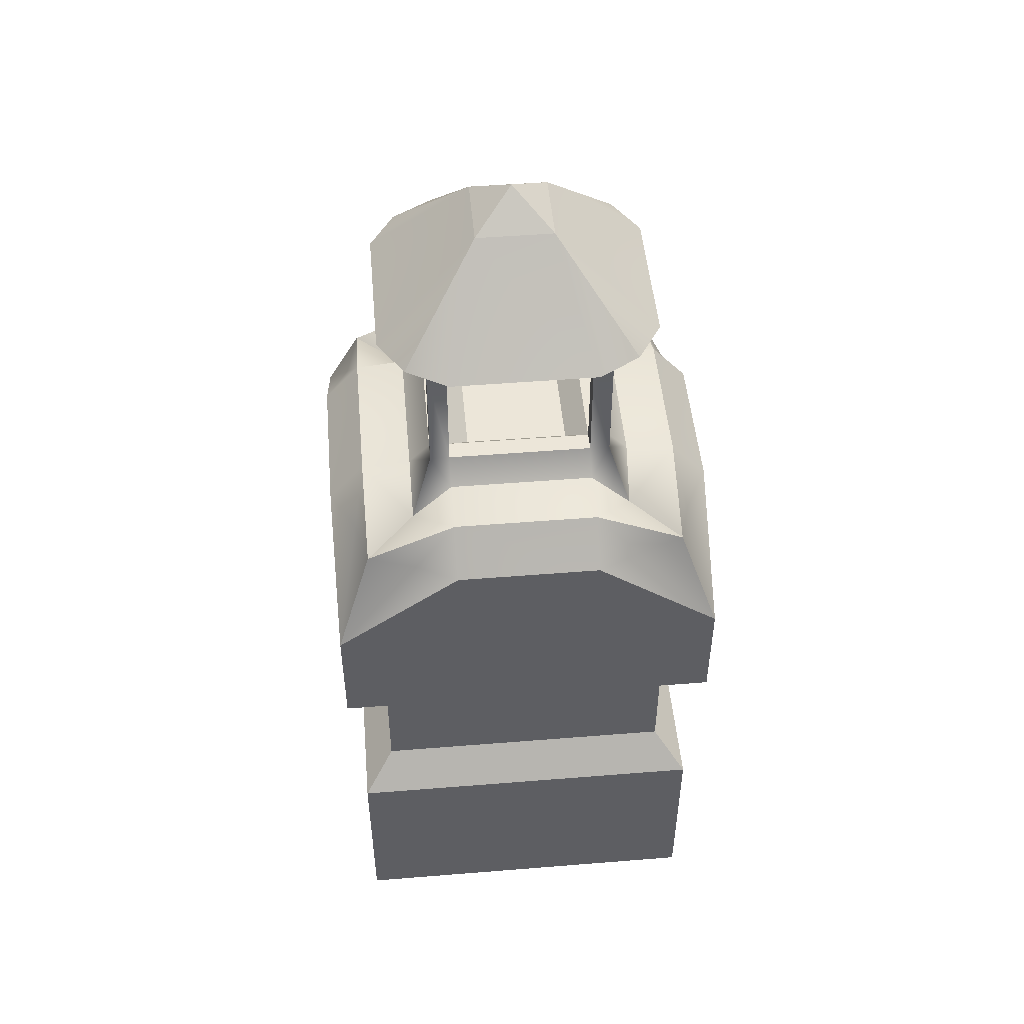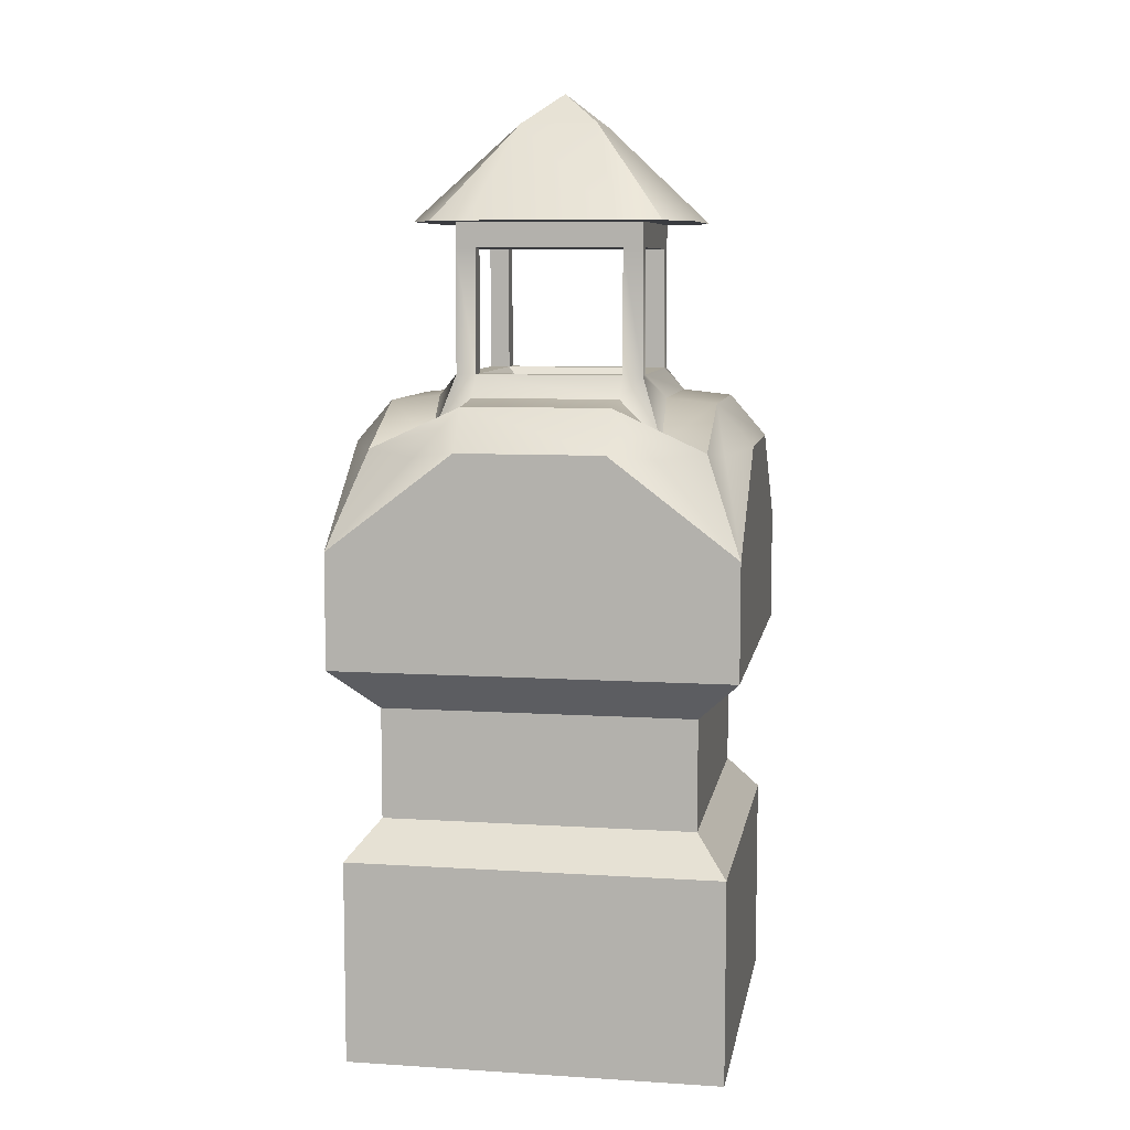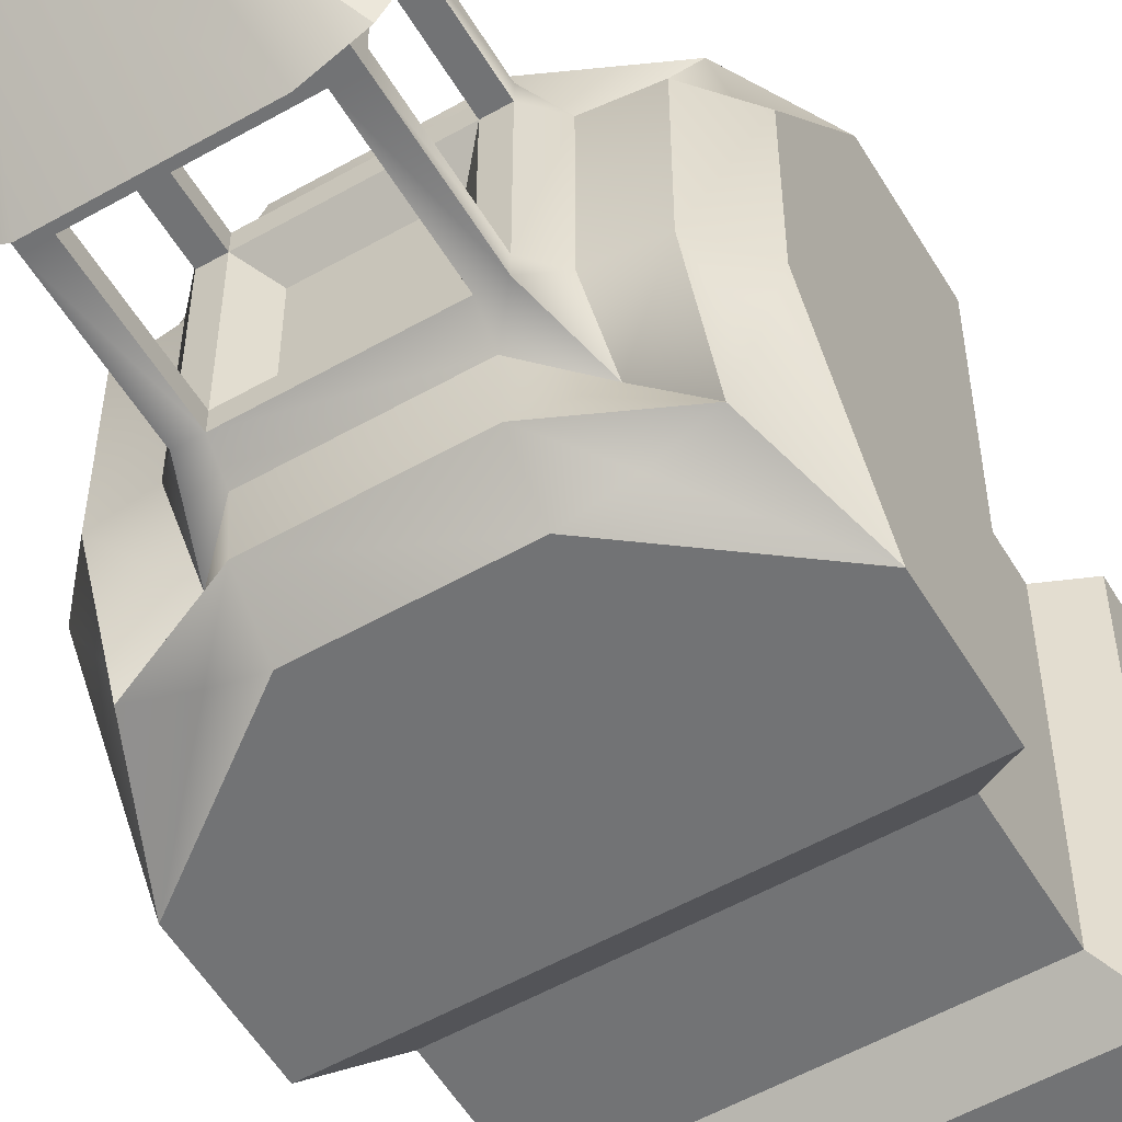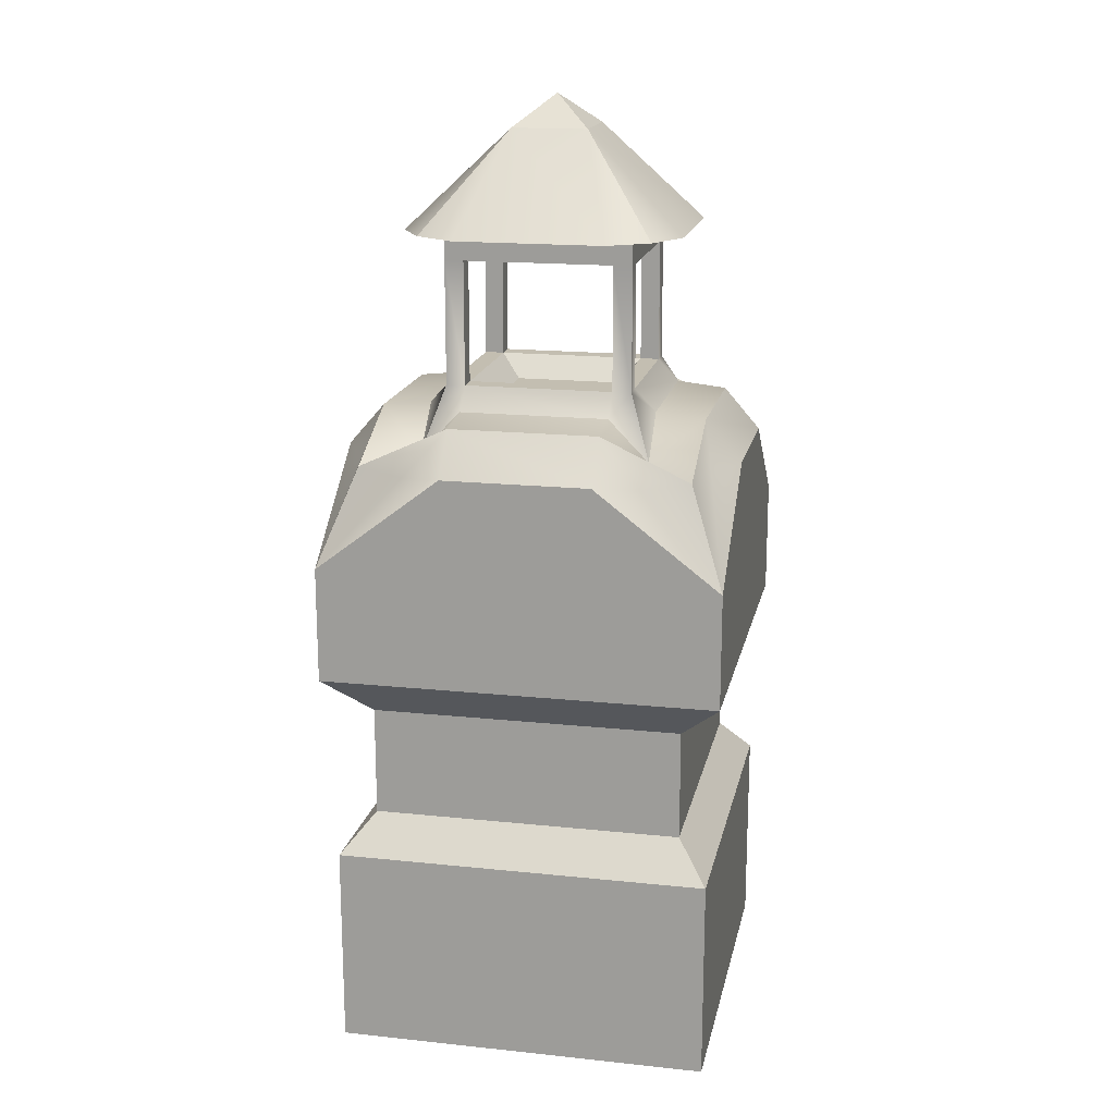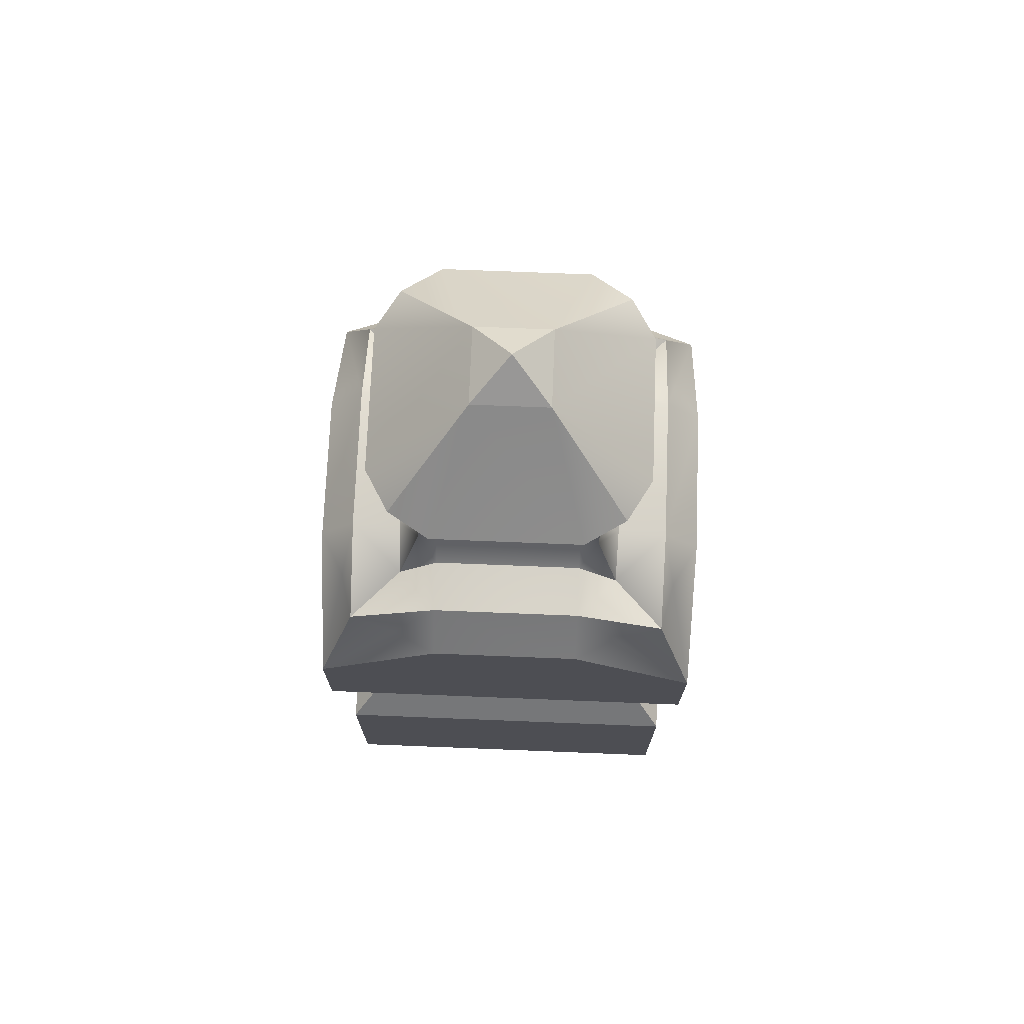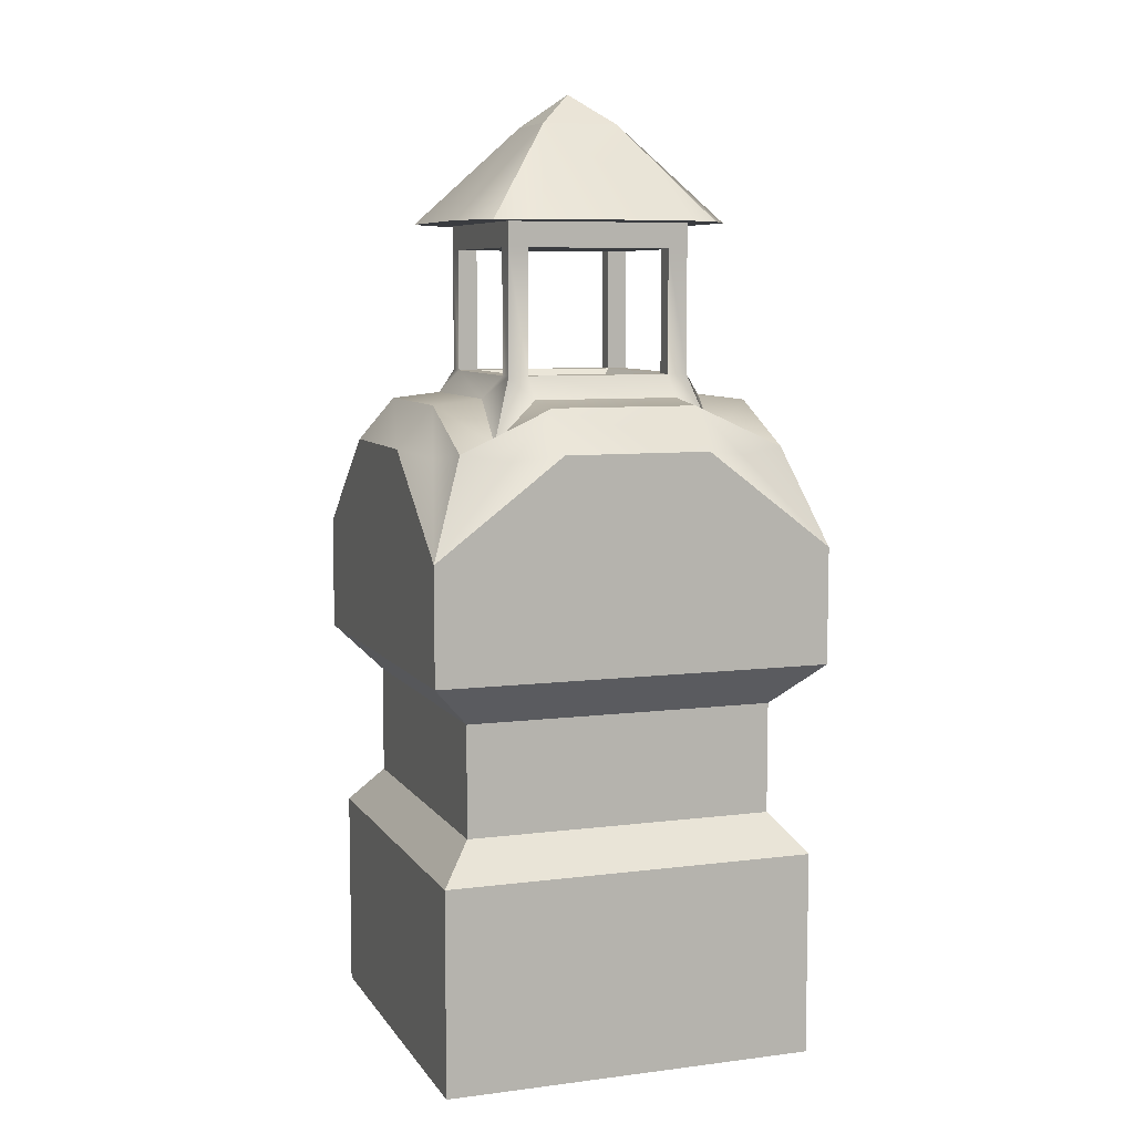
<metadata>
{"format":"obj","ext":"obj","renderer":"f3d","projection":"perspective","resolution":1024,"background":"white","views":[{"elev":49.3,"azim":-5.1,"up":"+Y"},{"elev":8.1,"azim":-170.2,"up":"+Y"},{"elev":-55.7,"azim":-149.3,"up":"+Z"},{"elev":17.2,"azim":101.8,"up":"+Y"},{"elev":72.6,"azim":-87.7,"up":"+Y"},{"elev":7.6,"azim":160.4,"up":"+Y"}]}
</metadata>
<code>
g default
v -0.1955 0 0.1955
v 0.1955 0 0.1955
v -0.1955 0.2123 0.1955
v 0.1955 0.2123 0.1955
v -0.1955 0.2123 -0.1955
v 0.1955 0.2123 -0.1955
v -0.1955 0 -0.1955
v 0.1955 0 -0.1955
v -0.1626 0.2517 0.1626
v 0.1626 0.2517 0.1626
v 0.1626 0.2517 -0.1626
v -0.1626 0.2517 -0.1626
v -0.1626 0.3671 0.1626
v 0.1626 0.3671 0.1626
v 0.1626 0.3671 -0.1626
v -0.1626 0.3671 -0.1626
v -0.207 0.4124 0.207
v 0.207 0.4124 0.207
v 0.207 0.4124 -0.207
v -0.207 0.4124 -0.207
v -0.207 0.5325 0.207
v 0.207 0.5325 0.207
v 0.207 0.5325 -0.207
v -0.207 0.5325 -0.207
v -0.1696 0.6326 0.1697
v 0.1697 0.6326 0.1697
v 0.1697 0.6326 -0.1697
v -0.1696 0.6326 -0.1697
v -0.1183 0.6381 0.1183
v 0.1183 0.6381 0.1183
v 0.1183 0.6381 -0.1183
v -0.1183 0.6381 -0.1183
v -0.1183 0.8585 0.1183
v 0.1183 0.8585 0.1183
v 0.1183 0.8585 -0.1183
v -0.1183 0.8585 -0.1183
v -0.04042 0.959 0.03949
v 0.03937 0.959 0.03949
v 0.03937 0.959 -0.03945
v -0.04042 0.959 -0.03945
v -0.09623 0.7043 0.09623
v 0.09623 0.7043 0.09623
v 0.09623 0.8578 0.09623
v -0.09623 0.8578 0.09623
v 0.09623 0.7043 -0.09623
v 0.09623 0.8578 -0.09623
v -0.09623 0.7043 -0.09623
v -0.09623 0.8578 -0.09623
v 0.09623 0.8321 0.09623
v -0.09623 0.8321 0.09623
v 0.09623 0.8321 -0.09623
v -0.09623 0.8321 -0.09623
v 0.09623 0.7043 0.07657
v 0.09623 0.7043 -0.07657
v 0.09623 0.8321 -0.07657
v 0.09623 0.8321 0.07657
v -0.09623 0.7043 0.07657
v -0.09623 0.7043 -0.07657
v -0.09623 0.8321 0.07657
v -0.09623 0.8321 -0.07657
v -0.07558 0.7043 0.09623
v 0.07558 0.7043 0.09623
v 0.07558 0.8321 0.09623
v -0.07558 0.8321 0.09623
v -0.07558 0.7043 -0.09623
v 0.07558 0.7043 -0.09623
v -0.07558 0.8321 -0.09623
v 0.07558 0.8321 -0.09623
v 0.1183 0.6813 0.07657
v 0.1697 0.6758 0.07657
v 0.207 0.6326 0.07657
v 0.207 0.4124 0.07657
v 0.1626 0.3671 0.07657
v 0.1626 0.2517 0.07657
v 0.1955 0.2123 0.07657
v 0.1955 0 0.07657
v -0.1955 0 0.07657
v -0.1955 0.2123 0.07657
v -0.1626 0.2517 0.07657
v -0.1626 0.3671 0.07657
v -0.207 0.4124 0.07657
v -0.207 0.6326 0.07657
v -0.1696 0.6758 0.07657
v -0.1183 0.6813 0.07657
v -0.1183 0.6813 -0.07657
v -0.1696 0.6758 -0.07657
v -0.207 0.6326 -0.07657
v -0.207 0.4124 -0.07657
v -0.1626 0.3671 -0.07657
v -0.1626 0.2517 -0.07657
v -0.1955 0.2123 -0.07657
v -0.1955 0 -0.07657
v 0.1955 0 -0.07657
v 0.1955 0.2123 -0.07657
v 0.1626 0.2517 -0.07657
v 0.1626 0.3671 -0.07657
v 0.207 0.4124 -0.07657
v 0.207 0.6326 -0.07657
v 0.1697 0.6758 -0.07657
v 0.1183 0.6813 -0.07657
v -0.07558 0.6813 0.1183
v -0.07558 0.6758 0.1697
v -0.07558 0.6326 0.207
v -0.07558 0.4124 0.207
v -0.07558 0.3671 0.1626
v -0.07558 0.2517 0.1626
v -0.07558 0.2123 0.1955
v -0.07558 0 0.1955
v -0.07558 0 -0.1955
v -0.07558 0.2123 -0.1955
v -0.07558 0.2517 -0.1626
v -0.07558 0.3671 -0.1626
v -0.07558 0.4124 -0.207
v -0.07558 0.6326 -0.207
v -0.07558 0.6758 -0.1697
v -0.07558 0.6813 -0.1183
v 0.07558 0.6813 -0.1183
v 0.07558 0.6758 -0.1697
v 0.07558 0.6326 -0.207
v 0.07558 0.4124 -0.207
v 0.07558 0.3671 -0.1626
v 0.07558 0.2517 -0.1626
v 0.07558 0.2123 -0.1955
v 0.07558 0 -0.1955
v 0.07558 0 0.1955
v 0.07558 0.2123 0.1955
v 0.07558 0.2517 0.1626
v 0.07558 0.3671 0.1626
v 0.07558 0.4124 0.207
v 0.07558 0.6326 0.207
v 0.07558 0.6758 0.1697
v 0.07558 0.6813 0.1183
v 0.07558 0.7043 0.07657
v 0.07558 0.7043 -0.07657
v -0.07558 0.7043 0.07657
v -0.07558 0.7043 -0.07657
v 0.05356 0.6812 0.05426
v 0.05356 0.6812 -0.05426
v -0.05356 0.6812 -0.05426
v -0.05356 0.6812 0.05426
v -0.09623 0.8578 0.07657
v -0.1445 0.8585 0.07657
v 0.1445 0.8585 0.07657
v 0.09623 0.8578 0.07657
v -0.09623 0.8578 -0.07657
v -0.1445 0.8585 -0.07657
v 0.1445 0.8585 -0.07657
v 0.09623 0.8578 -0.07657
v 0.07558 0.8578 -0.09623
v 0.07558 0.8585 -0.1429
v 0.07558 0.8585 0.1429
v 0.07558 0.8578 0.09623
v -0.07558 0.8578 -0.09623
v -0.07558 0.8585 -0.1429
v -0.07558 0.8585 0.1429
v -0.07558 0.8578 0.09623
v -0.000526 0.9912 2e-05
v -0.1209 0.6264 -0.1825
v -0.1827 0.6256 -0.1222
v 0.1826 0.6261 -0.1218
v 0.1214 0.6258 -0.1827
v 0.1207 0.6266 0.1825
v 0.1826 0.6262 0.1217
v -0.182 0.6284 0.1197
v -0.119 0.6285 0.182
v 0.07558 0.8321 -0.07657
v 0.07558 0.8321 0.07657
v -0.07558 0.8321 -0.07657
v -0.07558 0.8321 0.07657
g StoneLantern_Base CompletedStuff
f 107 108 125 126
f 109 110 123 124
f 75 76 93 94
f 91 92 77 78
f 106 107 126 127
f 74 75 94 95
f 122 123 110 111
f 90 91 78 79
f 105 106 127 128
f 73 74 95 96
f 121 122 111 112
f 89 90 79 80
f 104 105 128 129
f 72 73 96 97
f 120 121 112 113
f 88 89 80 81
f 103 104 129 130
f 71 72 97 98
f 119 120 113 114
f 87 88 81 82
f 102 103 130 131
f 70 71 98 99
f 118 119 114 115
f 86 87 82 83
f 101 102 131 132
f 69 70 99 100
f 117 118 115 116
f 85 86 83 84
f 38 151 34
f 39 147 35
f 35 150 39
f 36 146 40
f 61 101 132 62
f 34 151 152 43
f 53 69 100 54
f 35 147 148 46
f 66 117 116 65
f 149 150 35 46
f 58 85 84 57
f 145 146 36 48
f 43 152 63 49
f 46 148 55 51
f 68 149 46 51
f 60 145 48 52
f 45 51 55 54
f 49 42 53 56
f 41 50 59 57
f 52 47 58 60
f 42 49 63 62
f 50 41 61 64
f 47 52 67 65
f 51 45 66 68
f 42 69 53
f 30 70 69
f 163 71 70
f 18 72 71 22
f 14 73 72 18
f 10 74 73 14
f 4 75 74 10
f 2 76 75 4
f 78 77 1 3
f 79 78 3 9
f 80 79 9 13
f 81 80 13 17
f 82 81 17 21
f 83 164 25
f 84 83 29
f 57 84 41
f 47 85 58
f 32 86 85
f 159 87 86
f 20 88 87 24
f 16 89 88 20
f 12 90 89 16
f 5 91 90 12
f 7 92 91 5
f 94 93 8 6
f 95 94 6 11
f 96 95 11 15
f 97 96 15 19
f 98 97 19 23
f 99 160 27
f 100 99 31
f 54 100 45
f 41 101 61
f 29 102 101
f 165 103 102
f 17 104 103 21
f 13 105 104 17
f 9 106 105 13
f 3 107 106 9
f 1 108 107 3
f 5 110 109 7
f 111 110 5 12
f 112 111 12 16
f 113 112 16 20
f 114 113 20 24
f 115 158 28
f 116 115 32
f 65 116 47
f 45 117 66
f 27 118 31
f 161 119 118
f 19 120 119 23
f 15 121 120 19
f 11 122 121 15
f 6 123 122 11
f 124 123 6 8
f 126 125 2 4
f 127 126 4 10
f 128 127 10 14
f 129 128 14 18
f 130 129 18 22
f 131 162 26
f 132 131 30
f 62 132 42
f 135 136 58 57
f 53 54 134 133
f 61 62 133 135
f 137 138 139 140
f 66 65 136 134
f 133 134 138 137
f 134 136 139 138
f 136 135 140 139
f 135 133 137 140
f 44 141 59 50
f 33 142 141 44
f 37 142 33
f 34 143 38
f 144 143 34 43
f 56 144 43 49
f 59 141 145 60
f 141 142 146 145
f 40 146 142 37
f 38 143 147 39
f 148 147 143 144
f 55 148 144 56
f 67 153 149 68
f 153 154 150 149
f 39 150 154 40
f 37 155 151 38
f 152 151 155 156
f 63 152 156 64
f 48 153 67 52
f 36 154 153 48
f 40 154 36
f 33 155 37
f 156 155 33 44
f 64 156 44 50
f 59 60 168 169
f 40 37 157
f 37 38 157
f 38 39 157
f 39 40 157
f 26 163 70
f 131 130 162
f 99 98 160
f 27 161 118
f 115 114 158
f 28 159 86
f 83 82 164
f 25 165 102
f 31 99 27
f 31 118 117
f 45 100 31
f 31 117 45
f 32 115 28
f 28 86 32
f 47 116 32
f 32 85 47
f 158 114 24
f 28 158 24
f 24 159 28
f 24 87 159
f 160 98 23
f 27 160 23
f 23 161 27
f 23 119 161
f 162 130 22
f 26 162 22
f 22 163 26
f 22 71 163
f 30 131 26
f 26 70 30
f 42 132 30
f 30 69 42
f 164 82 21
f 25 164 21
f 21 165 25
f 21 103 165
f 29 83 25
f 25 102 29
f 41 84 29
f 29 101 41
f 167 166 55 56
f 67 68 166 168
f 169 168 166 167
f 63 64 169 167
f 66 134 166 68
f 134 54 55 166
f 53 133 167 56
f 133 62 63 167
f 61 135 169 64
f 135 57 59 169
f 136 65 67 168
f 58 136 168 60

</code>
